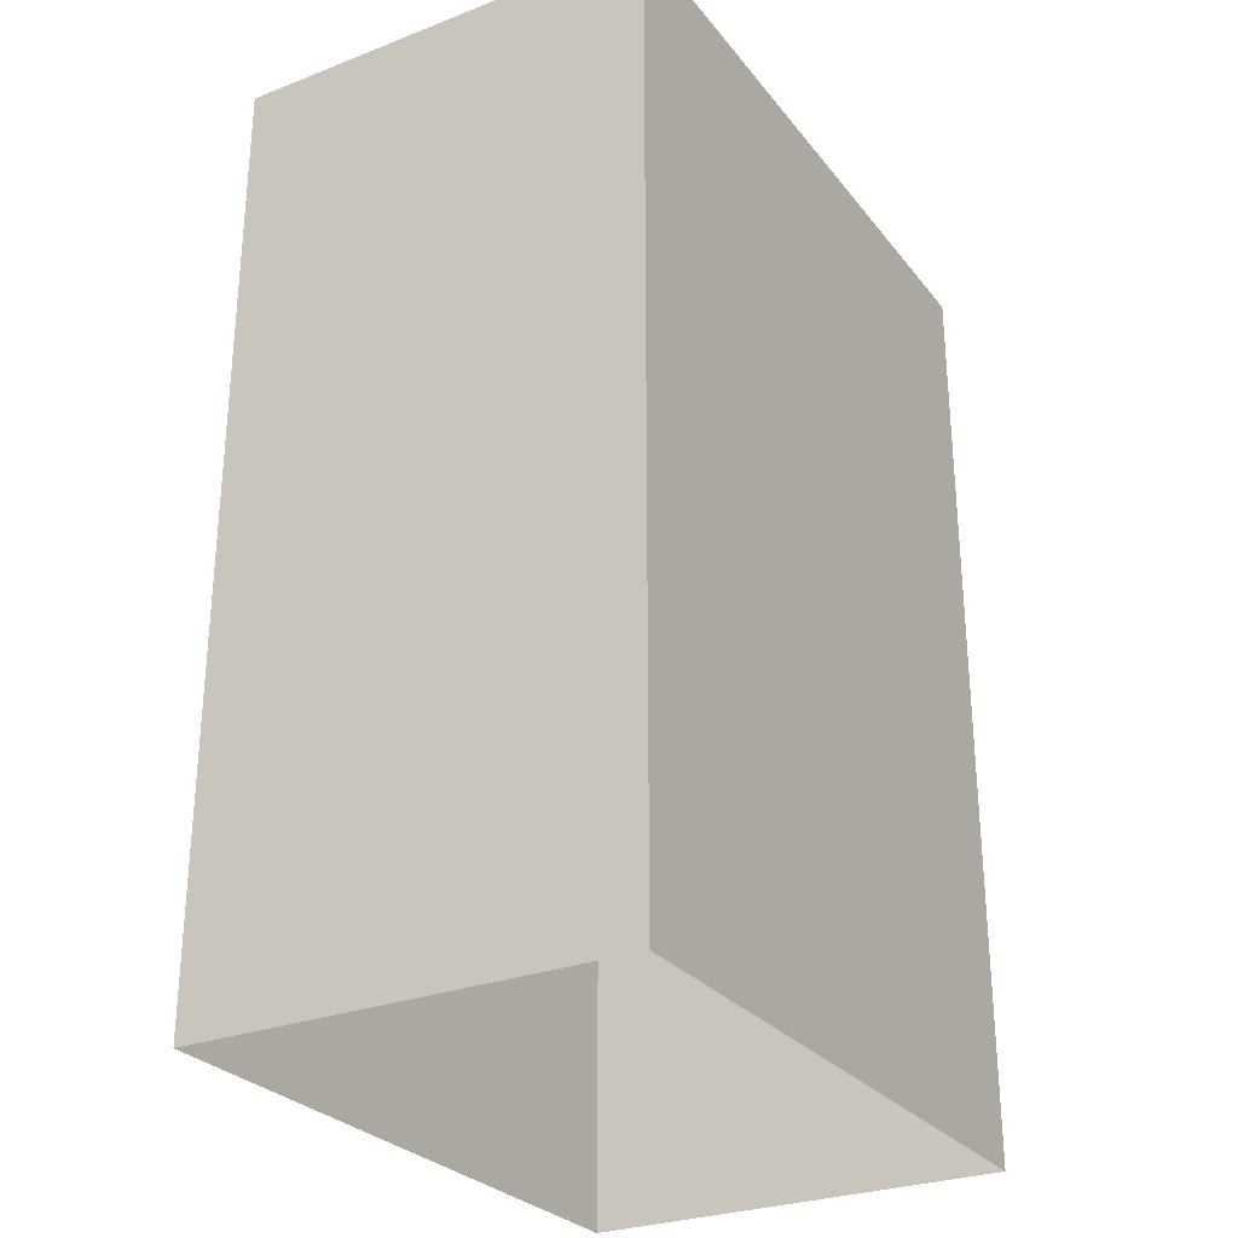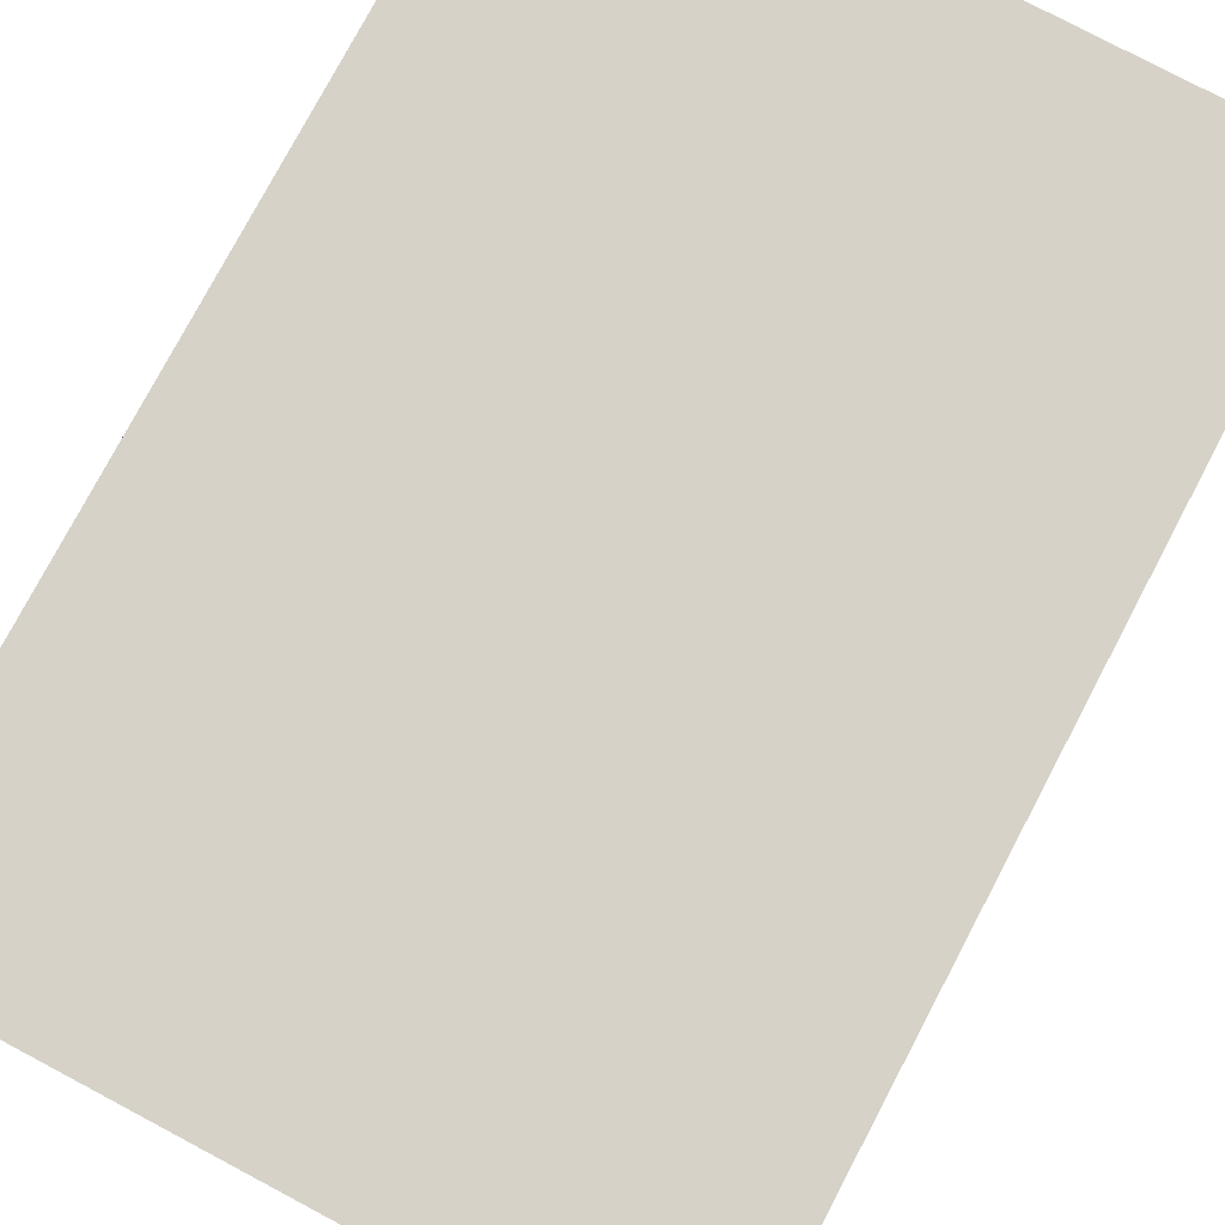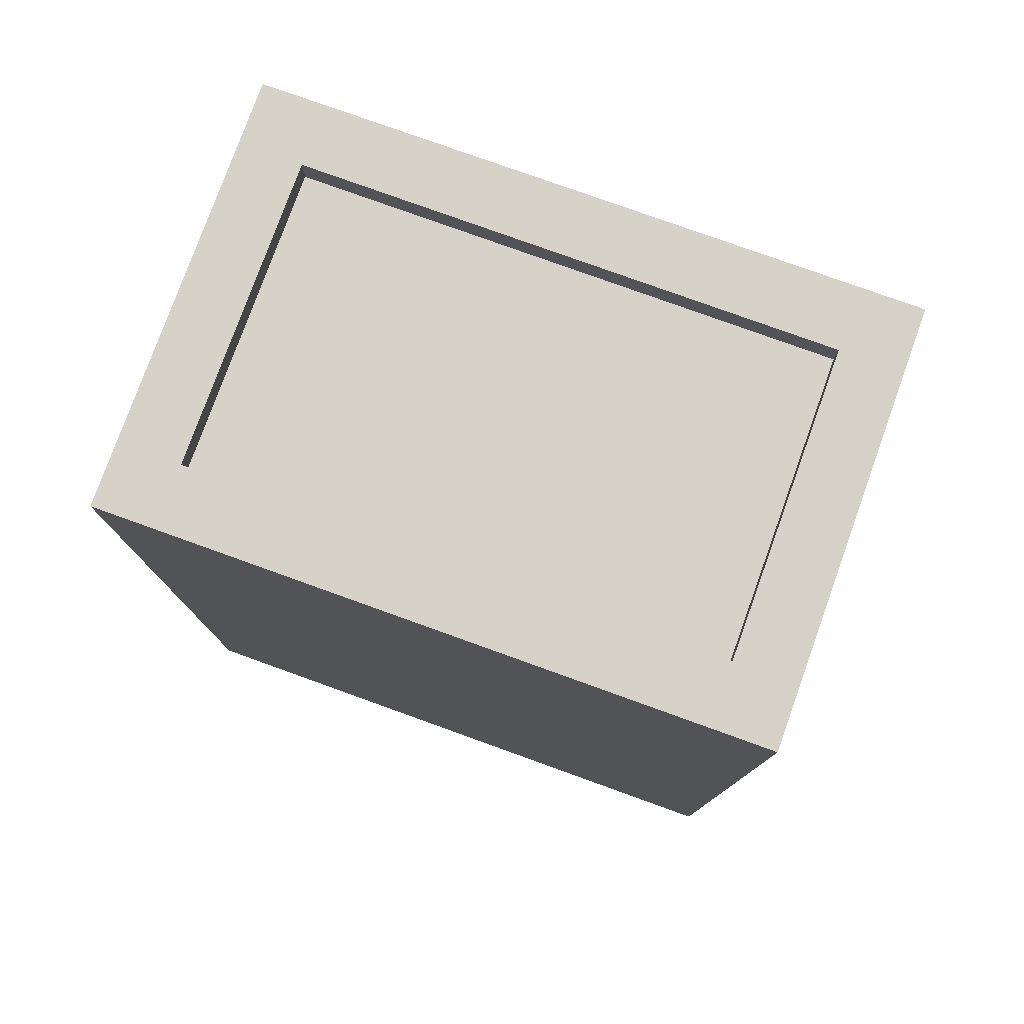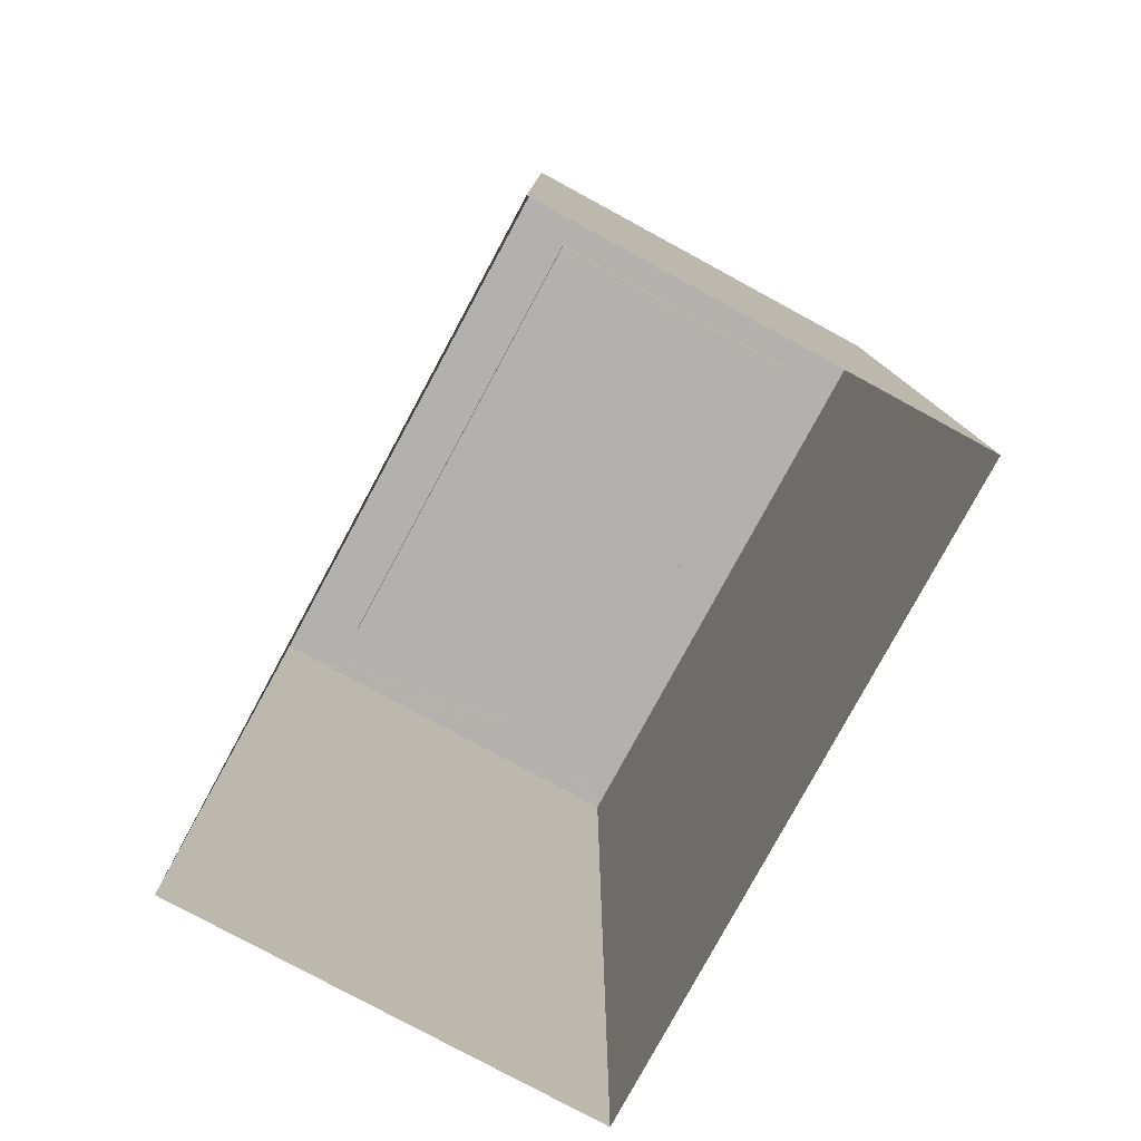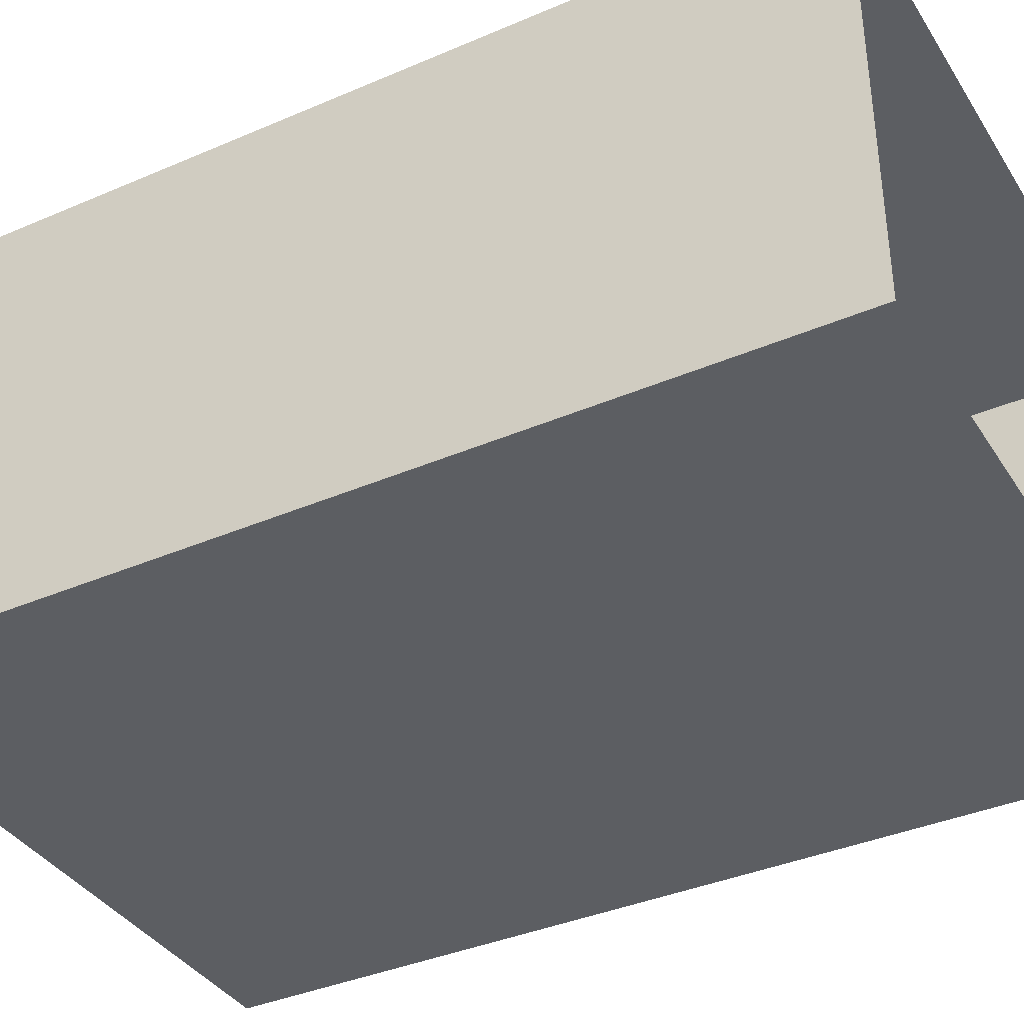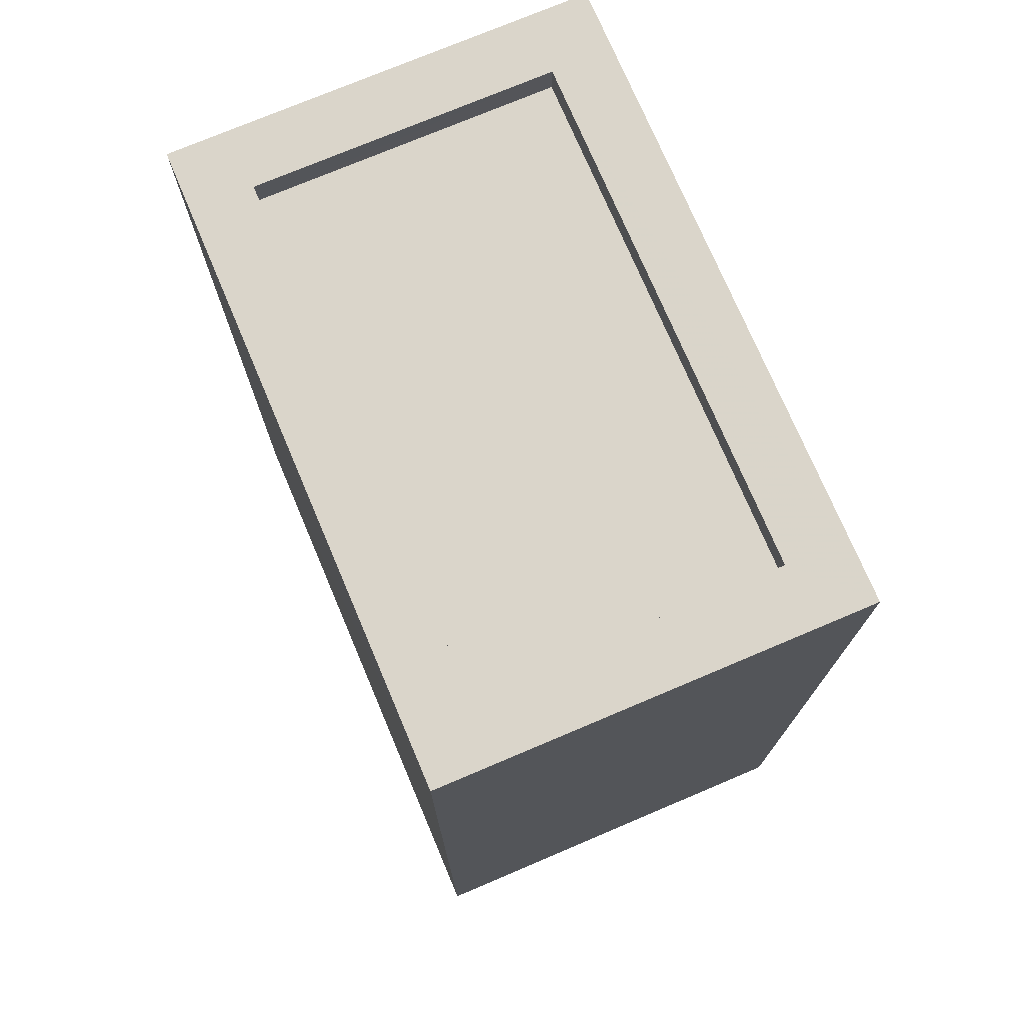
<metadata>
{"format":"obj","ext":"obj","renderer":"f3d","projection":"perspective","resolution":1024,"background":"white","views":[{"elev":-28.1,"azim":-60.0,"up":"+Z"},{"elev":77.9,"azim":27.9,"up":"+Y"},{"elev":78.4,"azim":-160.4,"up":"+Z"},{"elev":-79.3,"azim":61.3,"up":"+Z"},{"elev":-37.8,"azim":118.8,"up":"+Y"},{"elev":74.3,"azim":66.8,"up":"+Z"}]}
</metadata>
<code>
v -8329 -4.13e+04 -1.527
v -8334 -4.131e+04 -1.526
v -8334 -4.13e+04 -1.527
v -8329 -4.131e+04 -1.526
v -8333 -4.131e+04 5.758
v -8329 -4.131e+04 5.757
v -8333 -4.131e+04 5.757
v -8329 -4.131e+04 5.758
v -8333 -4.131e+04 6.007
v -8329 -4.13e+04 6.007
v -8334 -4.13e+04 6.007
v -8329 -4.131e+04 6.007
v -8334 -4.131e+04 6.008
v -8329 -4.131e+04 6.008
v -8329 -4.131e+04 6.008
v -8333 -4.131e+04 6.008
f 1 2 3
f 1 4 2
f 5 6 7
f 5 8 6
f 9 10 11
f 9 12 10
f 11 13 9
f 14 10 15
f 13 14 15
f 15 10 12
f 9 13 16
f 15 16 13
f 9 5 7
f 9 16 5
f 9 7 6
f 12 9 6
f 12 6 8
f 15 12 8
f 16 8 5
f 16 15 8
f 10 1 3
f 11 10 3
f 10 4 1
f 10 14 4
f 14 2 4
f 14 13 2
f 11 3 2
f 13 11 2

</code>
